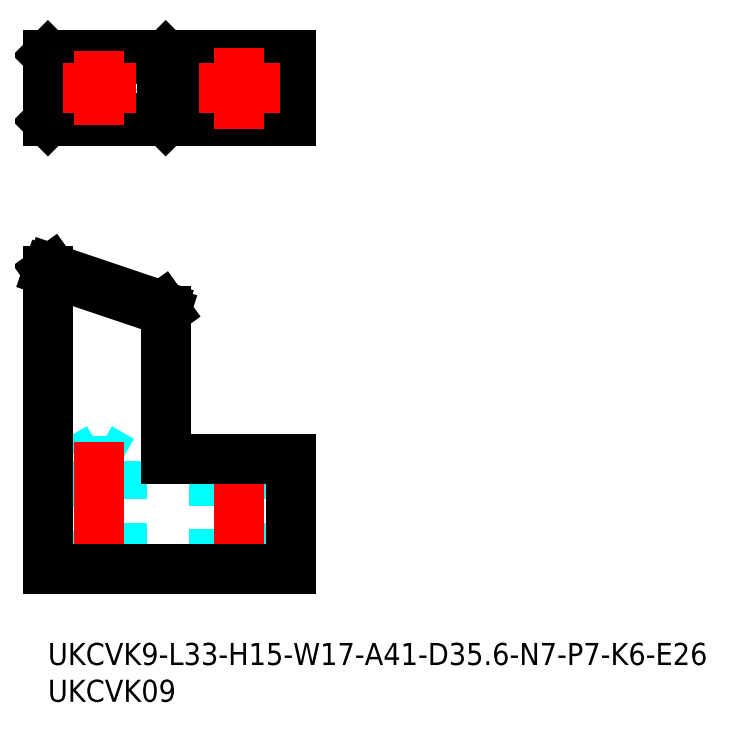
<metadata>
{"format":"dxf","ext":"dxf","renderer":"ezdxf+matplotlib","layout":"modelspace","background":"white","min_lineweight":24,"dpi":150}
</metadata>
<code>
0
SECTION
2
ENTITIES
0
INSERT
8
MSM_CONTINUOUS
2
*U21
10
0
20
0
30
0
0
INSERT
8
MSM_CONTINUOUS
2
*U22
10
0
20
0
30
0
0
LINE
8
MSM_DASHED
10
4
20
24.77
30
0
11
4
21
10
31
0
0
LINE
8
MSM_DASHED
10
10
20
10
30
0
11
10
21
24.77
31
0
0
LINE
8
MSM_DASHED
10
10
20
24.77
30
0
11
4
21
24.77
31
0
0
LINE
8
MSM_DASHED
10
7
20
26.5
30
0
11
4
21
24.77
31
0
0
LINE
8
MSM_DASHED
10
10
20
24.77
30
0
11
7
21
26.5
31
0
0
LINE
8
MSM_DASHED
10
22.5
20
25
30
0
11
22.5
21
10
31
0
0
LINE
8
MSM_DASHED
10
29.5
20
10
30
0
11
29.5
21
25
31
0
0
LINE
8
MSM_CENTER
10
26
20
25.75
30
0
11
26
21
9.25
31
0
0
LINE
8
MSM_CENTER
10
7
20
27.32
30
0
11
7
21
9.175
31
0
0
LINE
8
MSM_CONTINUOUS
10
0
20
50.5
30
0
11
0
21
10
31
0
0
LINE
8
MSM_CONTINUOUS
10
16
20
25
30
0
11
16
21
45.1
31
0
0
LINE
8
MSM_CONTINUOUS
10
16
20
45.1
30
0
11
15.53
21
45.76
31
0
0
LINE
8
MSM_CONTINUOUS
10
15.53
20
45.76
30
0
11
0.4737
21
50.84
31
0
0
LINE
8
MSM_CONTINUOUS
10
0
20
50.5
30
0
11
0.4737
21
50.84
31
0
0
LINE
8
MSM_CONTINUOUS
10
16
20
45.07
30
0
11
0
21
50.47
31
0
0
LINE
8
MSM_CONTINUOUS
10
0
20
10
30
0
11
33
21
10
31
0
0
LINE
8
MSM_CONTINUOUS
10
33
20
10
30
0
11
33
21
25
31
0
0
LINE
8
MSM_CONTINUOUS
10
33
20
25
30
0
11
16
21
25
31
0
0
CIRCLE
8
MSM_DASHED
10
7
20
75.34
30
0
40
3
0
LINE
8
MSM_CONTINUOUS
10
33
20
79.84
30
0
11
0
21
79.84
31
0
0
LINE
8
MSM_CONTINUOUS
10
33
20
70.84
30
0
11
0
21
70.84
31
0
0
CIRCLE
8
MSM_CONTINUOUS
10
26
20
75.34
30
0
40
3.5
0
LINE
8
MSM_CONTINUOUS
10
33
20
70.84
30
0
11
33
21
79.84
31
0
0
LINE
8
MSM_CONTINUOUS
10
16
20
70.87
30
0
11
15.53
21
71.34
31
0
0
LINE
8
MSM_CONTINUOUS
10
0
20
79.84
30
0
11
0
21
70.84
31
0
0
LINE
8
MSM_CONTINUOUS
10
16
20
79.81
30
0
11
15.53
21
79.34
31
0
0
LINE
8
MSM_CONTINUOUS
10
16
20
70.84
30
0
11
16
21
79.84
31
0
0
LINE
8
MSM_CONTINUOUS
10
15.53
20
71.34
30
0
11
15.53
21
79.34
31
0
0
LINE
8
MSM_CONTINUOUS
10
0.4737
20
79.34
30
0
11
15.53
21
79.34
31
0
0
LINE
8
MSM_CONTINUOUS
10
15.53
20
71.34
30
0
11
0.4737
21
71.34
31
0
0
LINE
8
MSM_CONTINUOUS
10
0.4737
20
71.34
30
0
11
0.4737
21
79.34
31
0
0
LINE
8
MSM_CONTINUOUS
10
0.4737
20
79.34
30
0
11
0
21
79.81
31
0
0
LINE
8
MSM_CONTINUOUS
10
0
20
70.87
30
0
11
0.4737
21
71.34
31
0
0
LINE
8
MSM_CENTER
10
7
20
80.34
30
0
11
7
21
70.34
31
0
0
LINE
8
MSM_CENTER
10
2
20
75.34
30
0
11
12
21
75.34
31
0
0
LINE
8
MSM_CENTER
10
26
20
80.84
30
0
11
26
21
69.84
31
0
0
LINE
8
MSM_CENTER
10
20.5
20
75.34
30
0
11
31.5
21
75.34
31
0
0
ENDSEC
0
EOF

</code>
